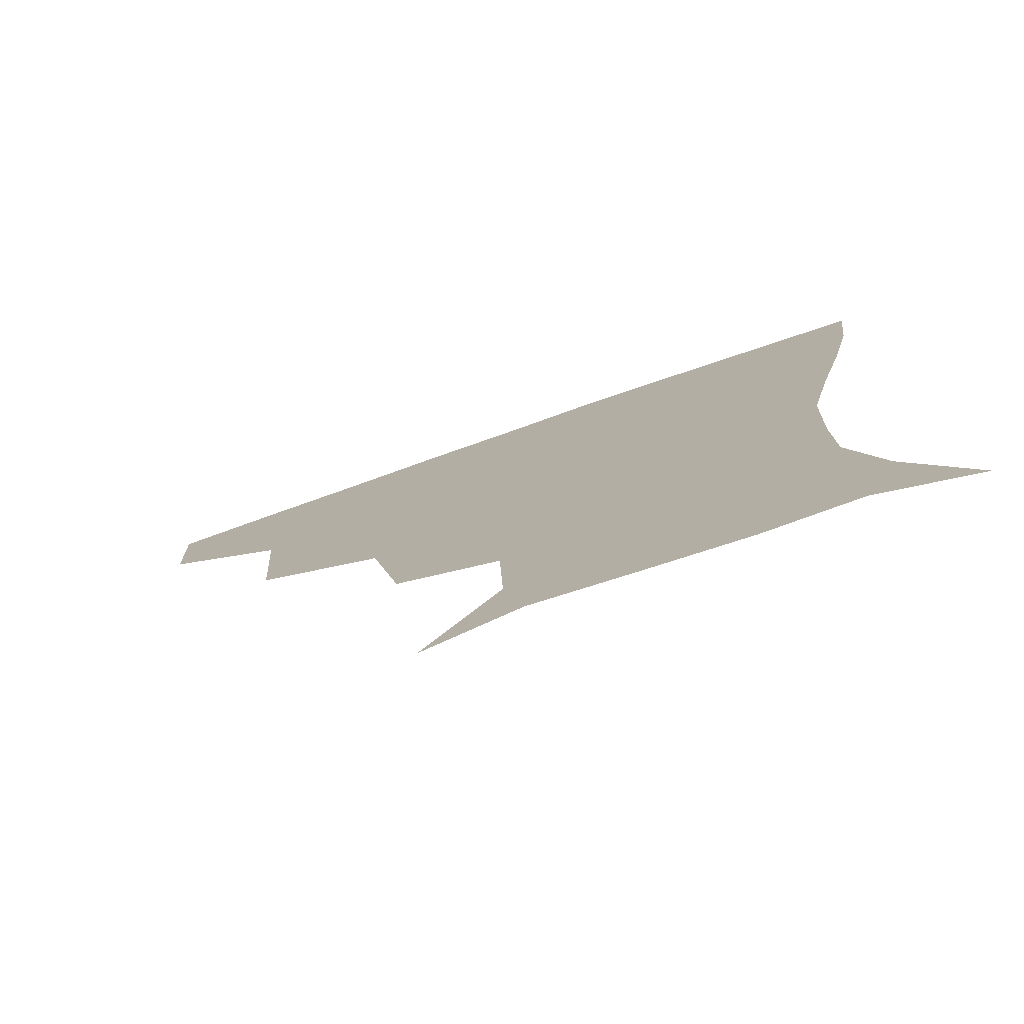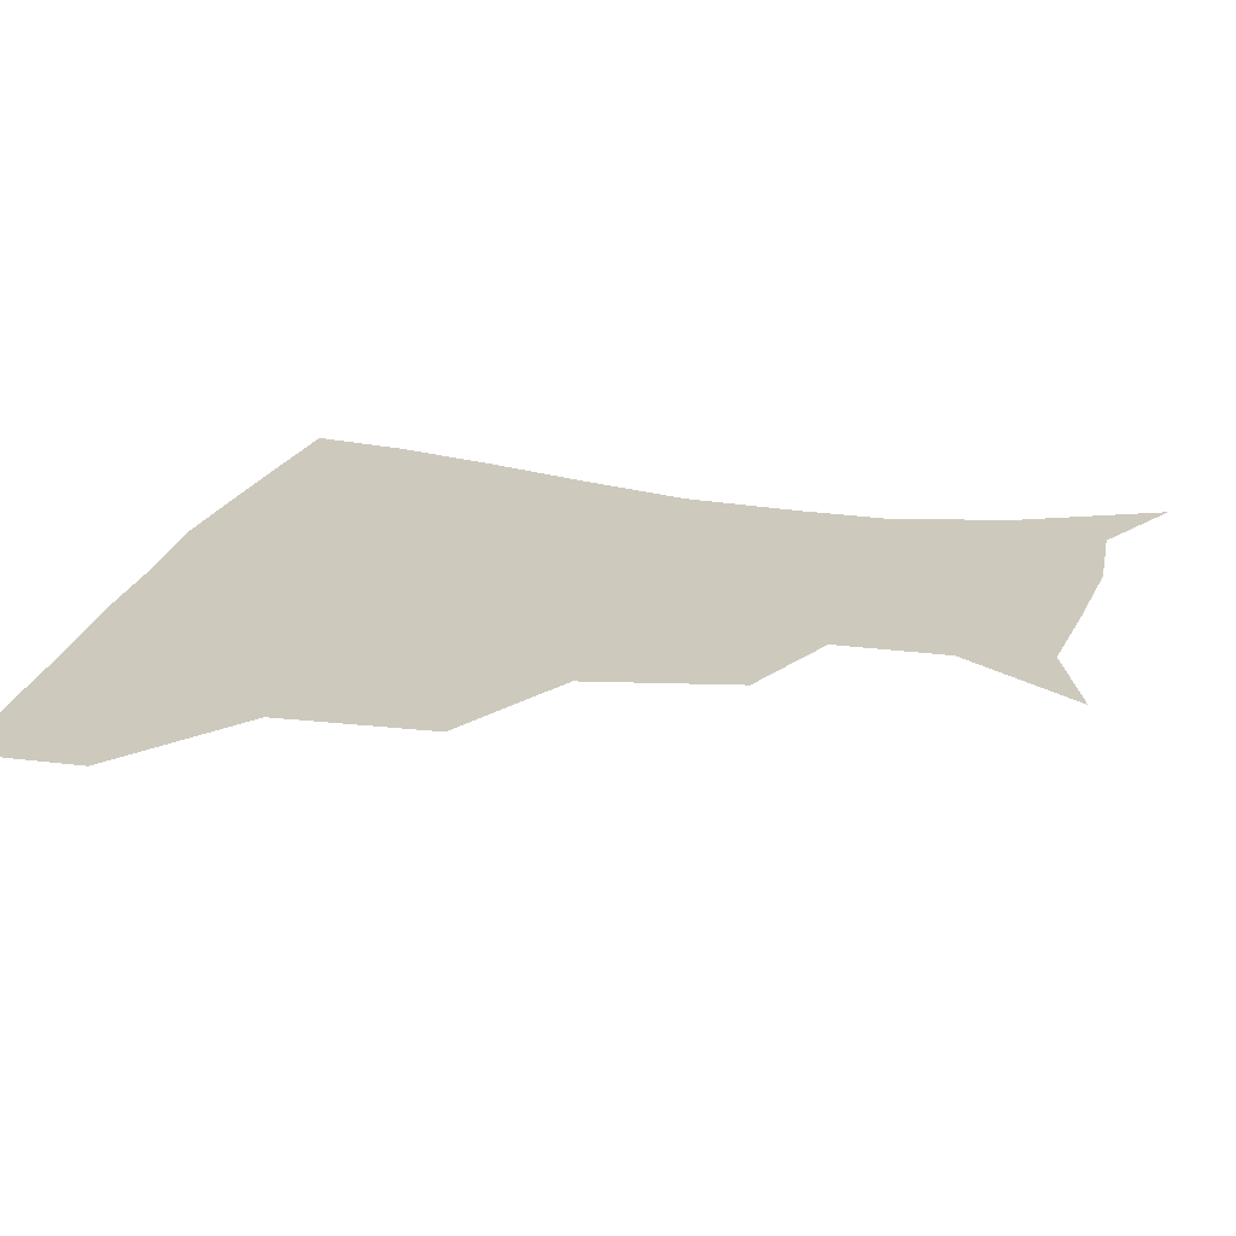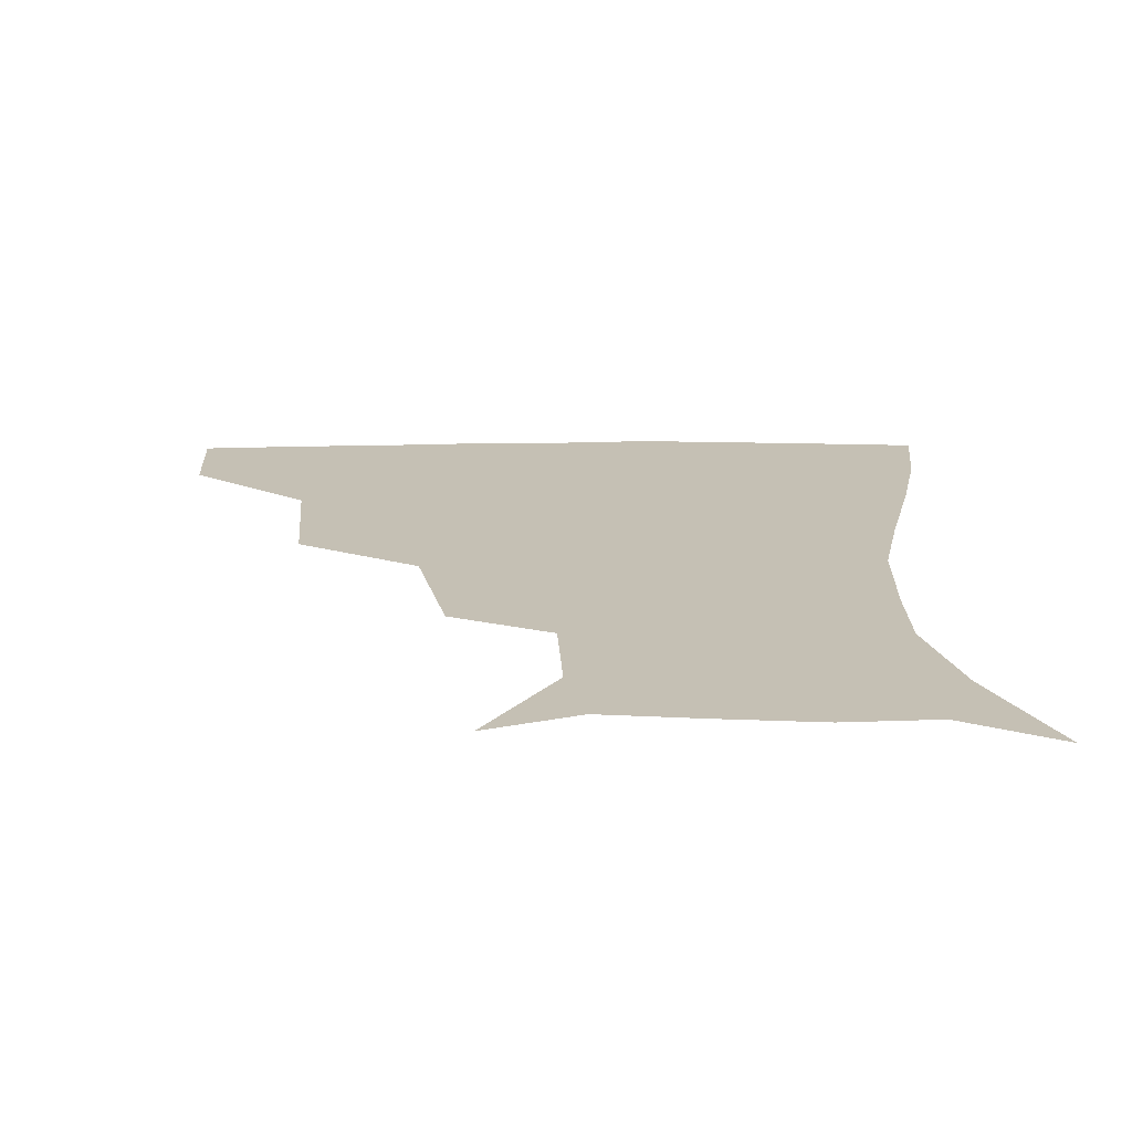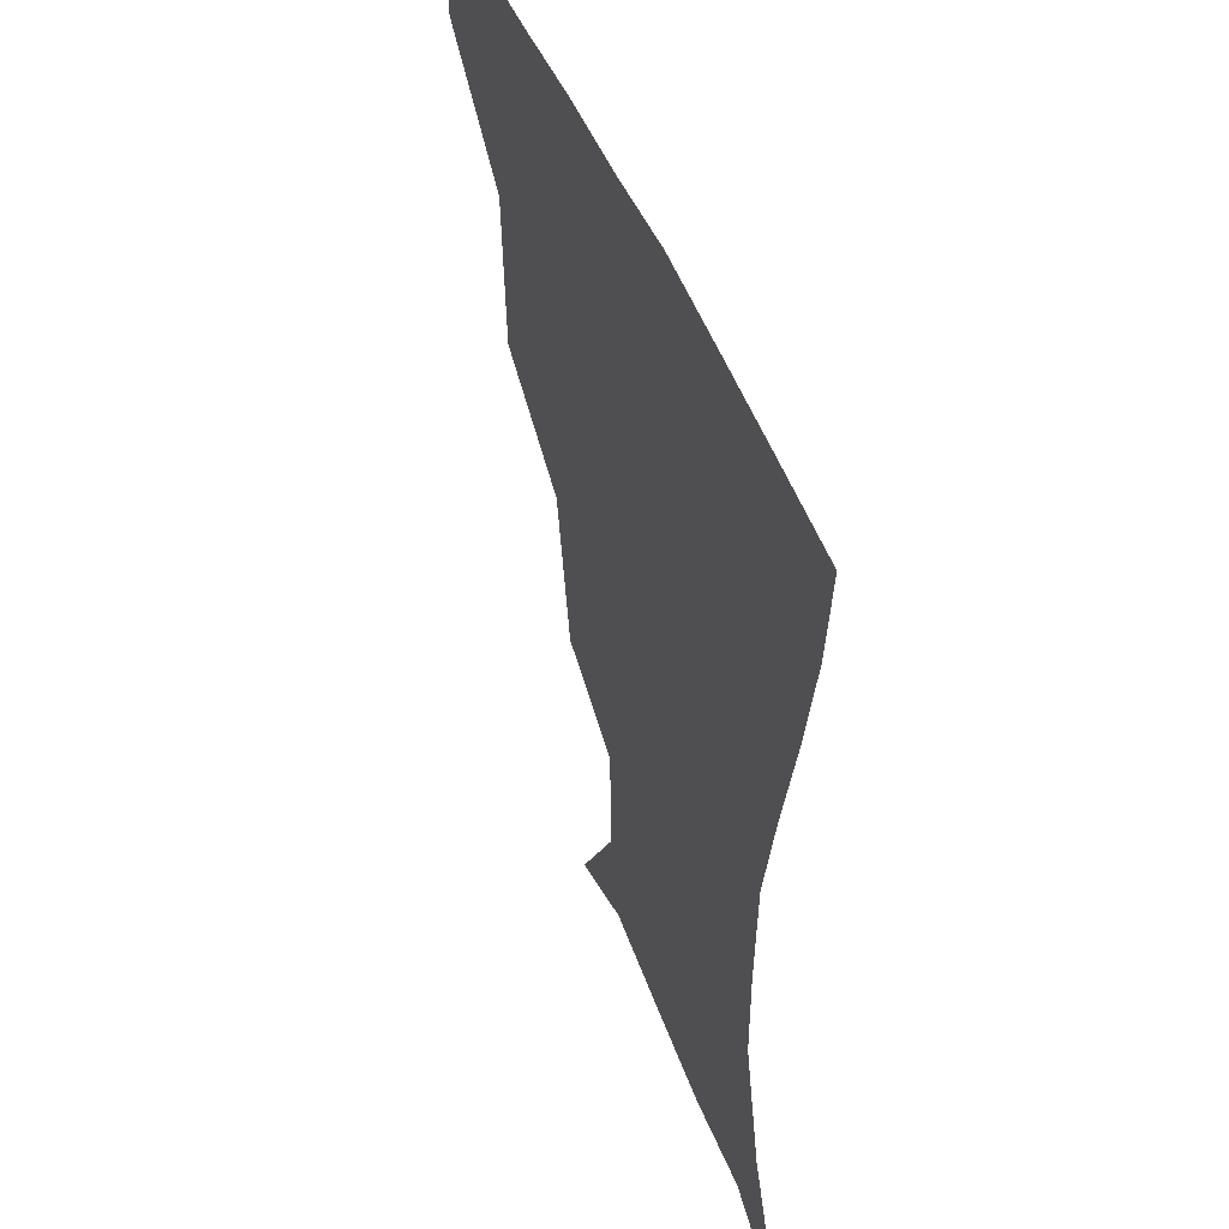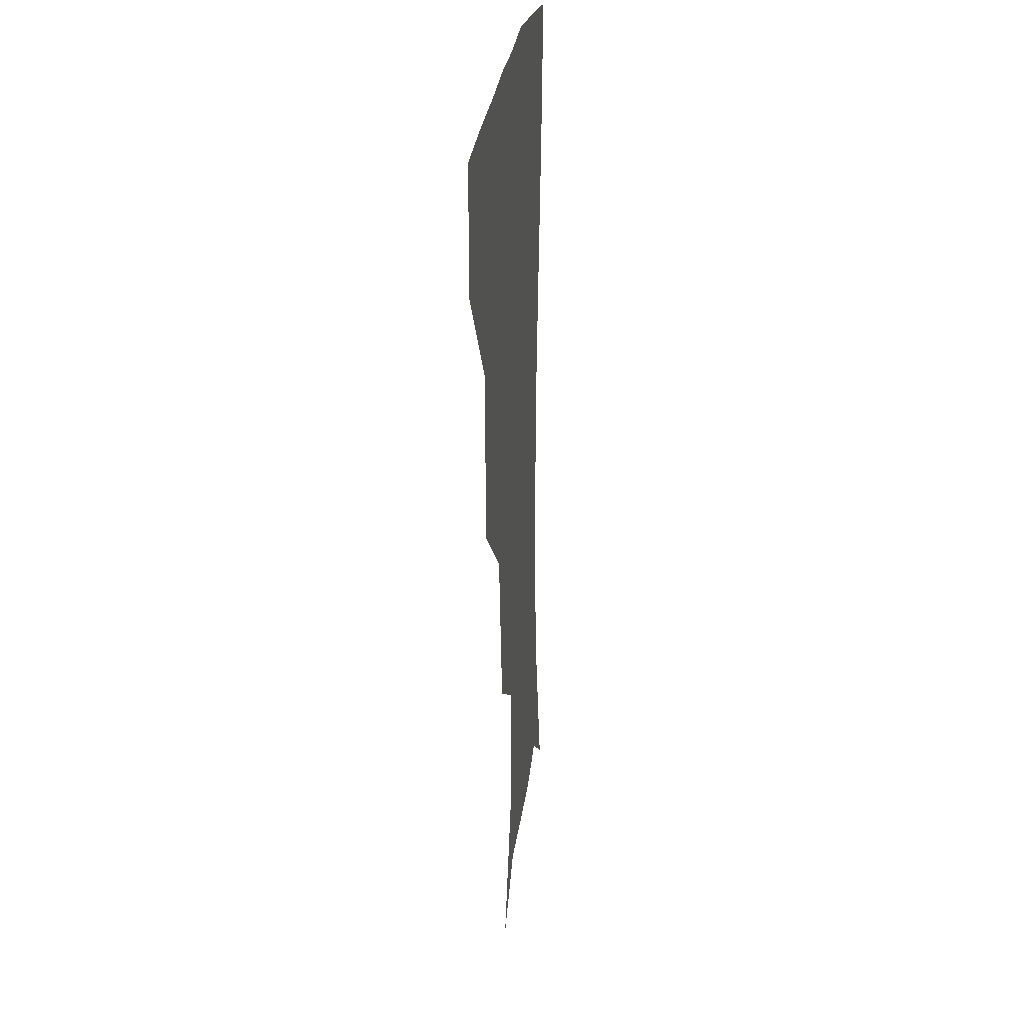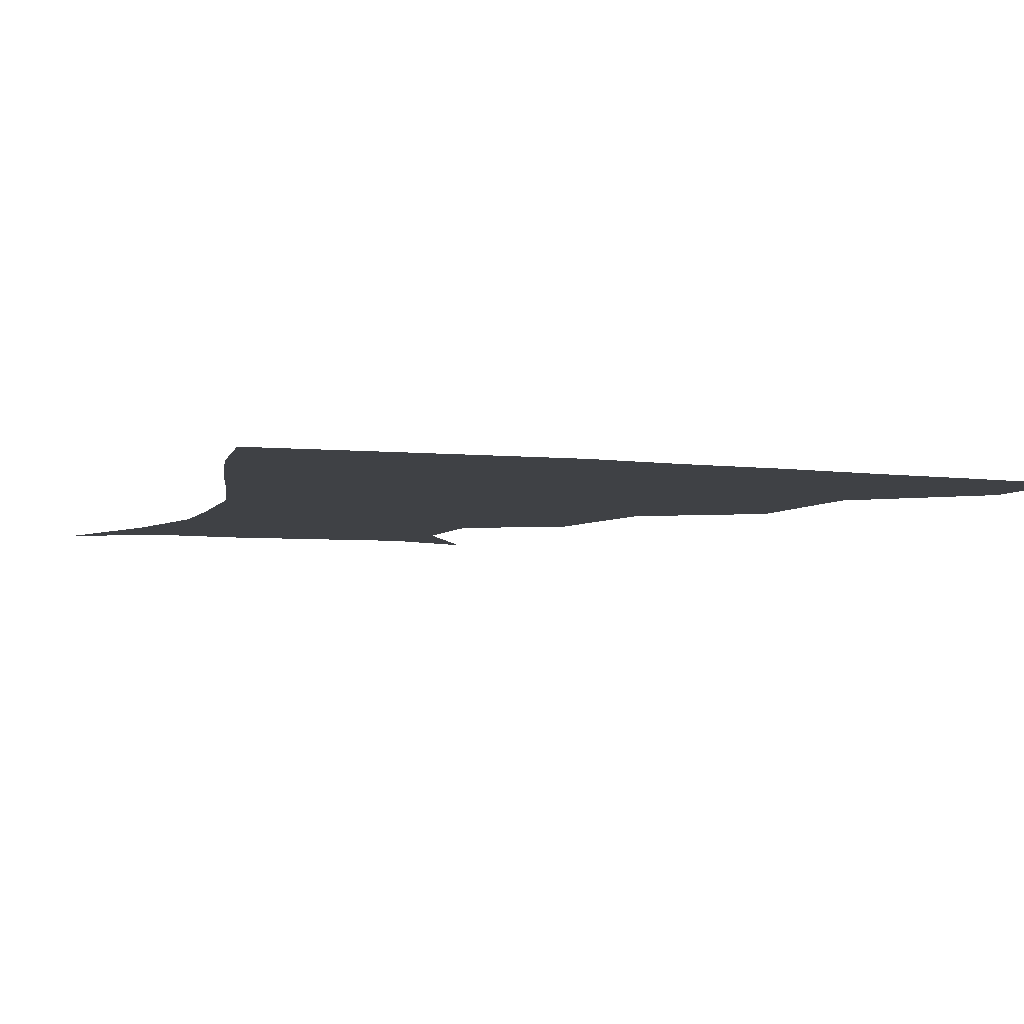
<metadata>
{"format":"obj","ext":"obj","renderer":"f3d","projection":"perspective","resolution":1024,"background":"white","views":[{"elev":-77.9,"azim":19.2,"up":"+Y"},{"elev":22.7,"azim":-75.4,"up":"+Z"},{"elev":18.3,"azim":-1.1,"up":"+Z"},{"elev":46.3,"azim":69.9,"up":"+Y"},{"elev":20.7,"azim":-85.2,"up":"+Y"},{"elev":-5.7,"azim":159.9,"up":"+Z"}]}
</metadata>
<code>
v 453 357 0
v 451.8 389.1 0
v 491.7 282.4 0
v 488.7 327.4 0
v 485.2 360.1 0
v 482.6 391 0
v 536.9 217.4 0
v 528.1 260.9 0
v 521.5 301.6 0
v 518.1 333.6 0
v 515.1 362.3 0
v 512.9 392 0
v 546.1 134.9 0
v 568.1 170.6 0
v 567.1 203.3 0
v 556.8 236.7 0
v 551.1 274.8 0
v 549 308.8 0
v 546.8 336.4 0
v 544.4 363.9 0
v 542.2 393.7 0
v 573.7 145.3 0
v 587.3 181.1 0
v 584 214.1 0
v 578.8 248.2 0
v 576 281.2 0
v 575.7 312.2 0
v 575.1 337.8 0
v 574.4 364.2 0
v 571.6 393.9 0
v 603.3 141.8 0
v 606.4 180.8 0
v 602.7 220.3 0
v 601 253 0
v 600.9 283.5 0
v 601.7 312.1 0
v 602.7 338.5 0
v 602.8 364.5 0
v 599.9 395.6 0
v 633 138.8 0
v 625.6 184.9 0
v 622 221.6 0
v 622.2 252.3 0
v 624.3 282.9 0
v 627.1 311.4 0
v 629.4 337.5 0
v 631.6 364 0
v 630 393.4 0
v 660.7 140.3 0
v 646 181.8 0
v 641.1 216.1 0
v 642.4 245 0
v 645.4 276 0
v 650.3 307.5 0
v 655.4 335.7 0
v 659.2 363 0
v 660.5 391 0
v 688.7 124.8 0
v 671.3 166.1 0
v 662.4 201.1 0
v 662.5 228.7 0
v 664.1 263.7 0
v 671.1 295.6 0
v 679.2 328.4 0
v 685.9 359.9 0
v 689.3 388.5 0
v 721 391 0
f 4 5 1
f 1 5 2
f 5 6 2
f 8 9 3
f 3 9 4
f 9 10 4
f 4 10 5
f 10 11 5
f 5 11 6
f 11 12 6
f 15 16 7
f 7 16 8
f 16 17 8
f 8 17 9
f 17 18 9
f 9 18 10
f 18 19 10
f 10 19 11
f 19 20 11
f 11 20 12
f 20 21 12
f 13 22 14
f 22 23 14
f 14 23 15
f 23 24 15
f 15 24 16
f 24 25 16
f 16 25 17
f 25 26 17
f 17 26 18
f 26 27 18
f 18 27 19
f 27 28 19
f 19 28 20
f 28 29 20
f 20 29 21
f 29 30 21
f 22 31 23
f 31 32 23
f 23 32 24
f 32 33 24
f 24 33 25
f 33 34 25
f 25 34 26
f 34 35 26
f 26 35 27
f 35 36 27
f 27 36 28
f 36 37 28
f 28 37 29
f 37 38 29
f 29 38 30
f 38 39 30
f 31 40 32
f 40 41 32
f 32 41 33
f 41 42 33
f 33 42 34
f 42 43 34
f 34 43 35
f 43 44 35
f 35 44 36
f 44 45 36
f 36 45 37
f 45 46 37
f 37 46 38
f 46 47 38
f 38 47 39
f 47 48 39
f 40 49 41
f 49 50 41
f 41 50 42
f 50 51 42
f 42 51 43
f 51 52 43
f 43 52 44
f 52 53 44
f 44 53 45
f 53 54 45
f 45 54 46
f 54 55 46
f 46 55 47
f 55 56 47
f 47 56 48
f 56 57 48
f 49 58 50
f 58 59 50
f 50 59 51
f 59 60 51
f 51 60 52
f 60 61 52
f 52 61 53
f 61 62 53
f 53 62 54
f 62 63 54
f 54 63 55
f 63 64 55
f 55 64 56
f 64 65 56
f 56 65 57
f 65 66 57

</code>
